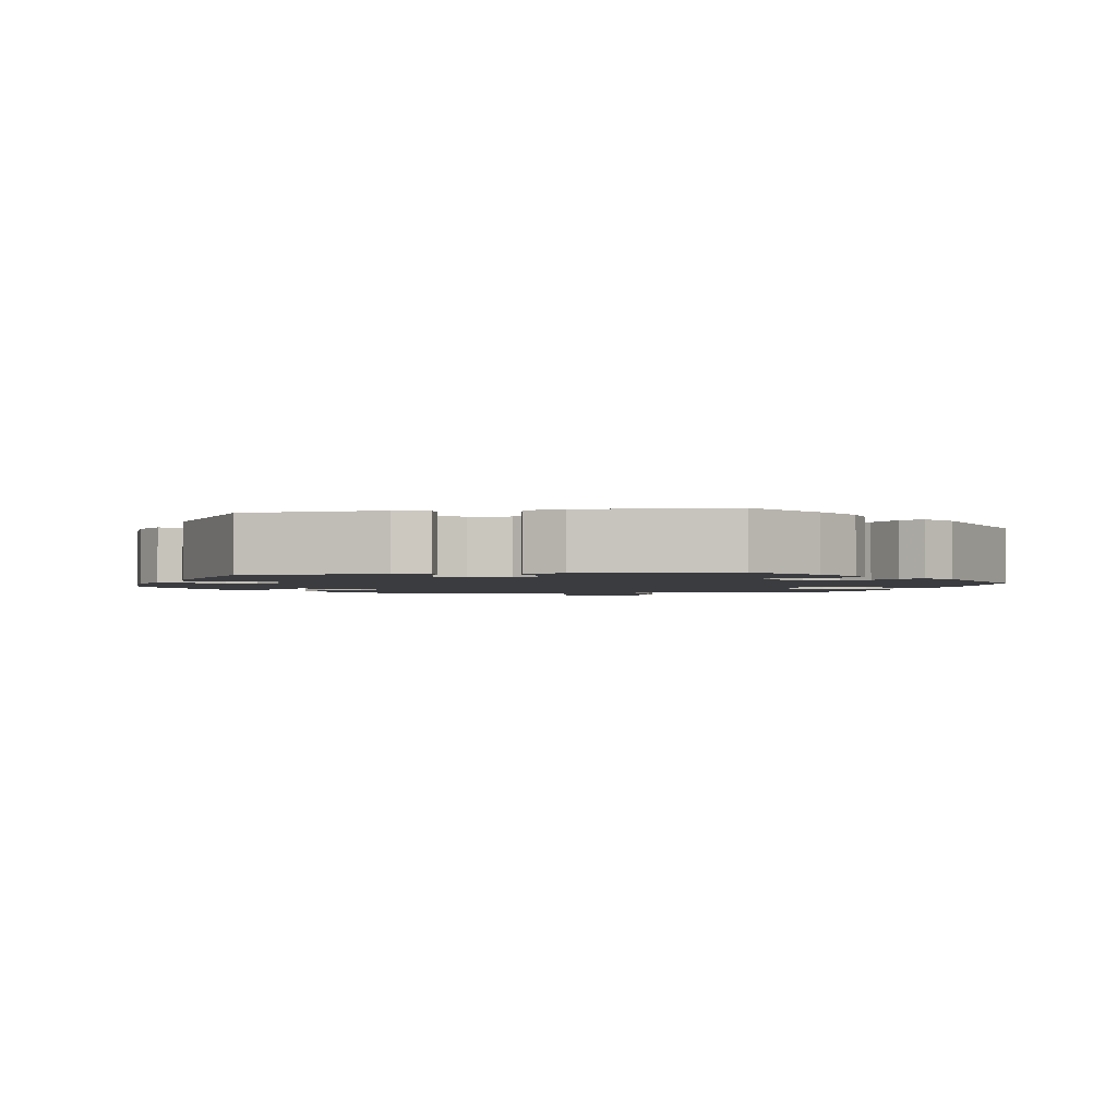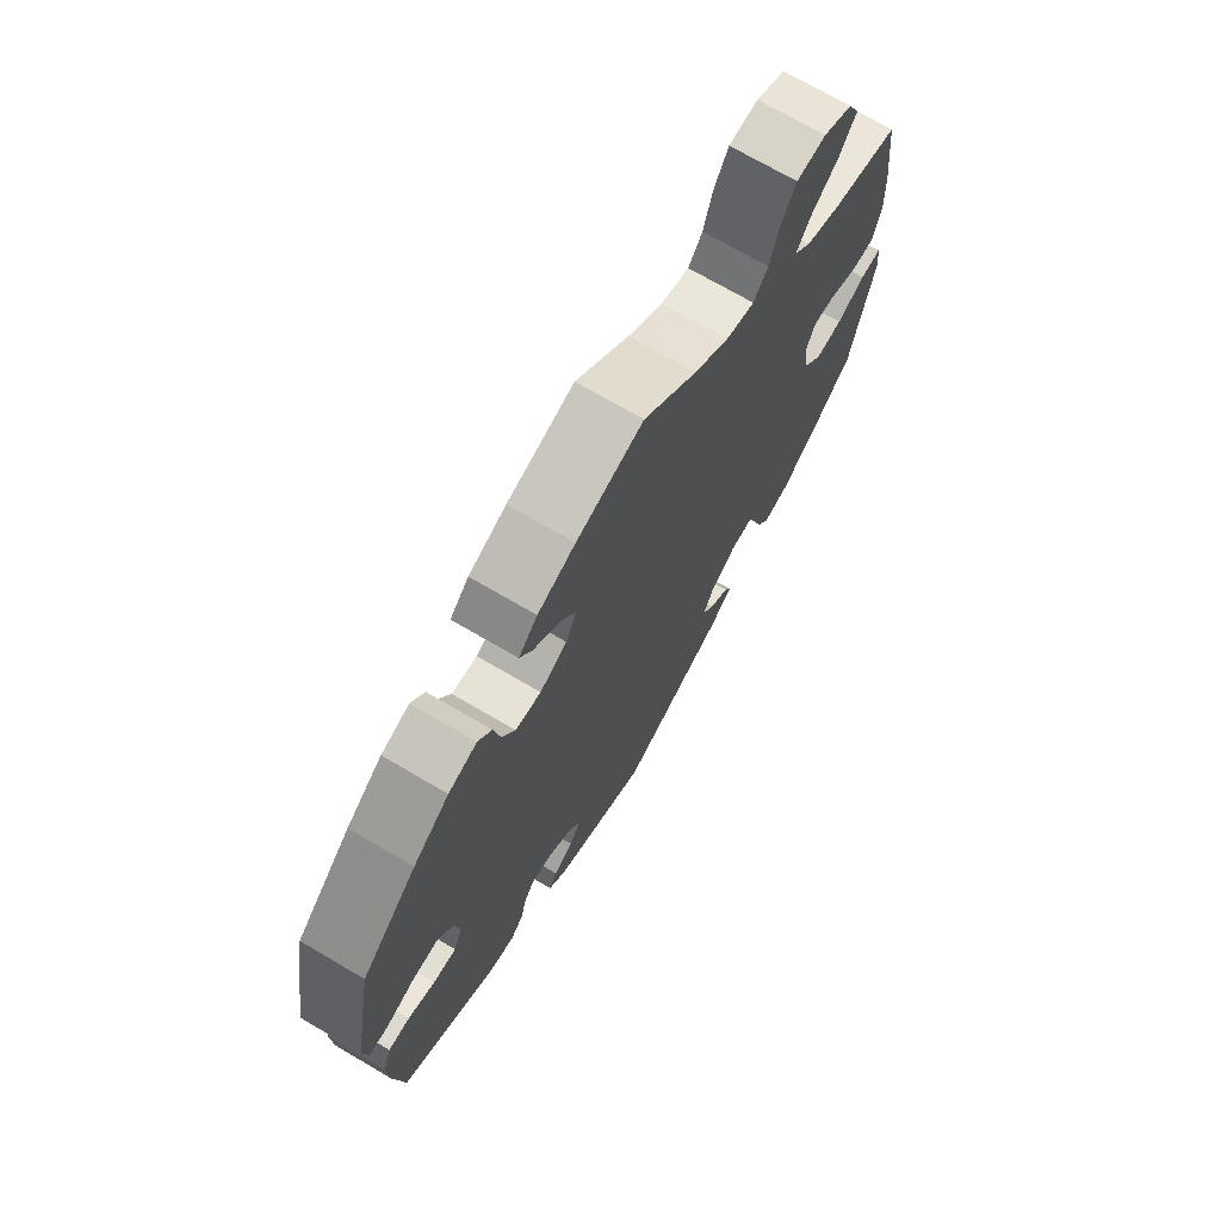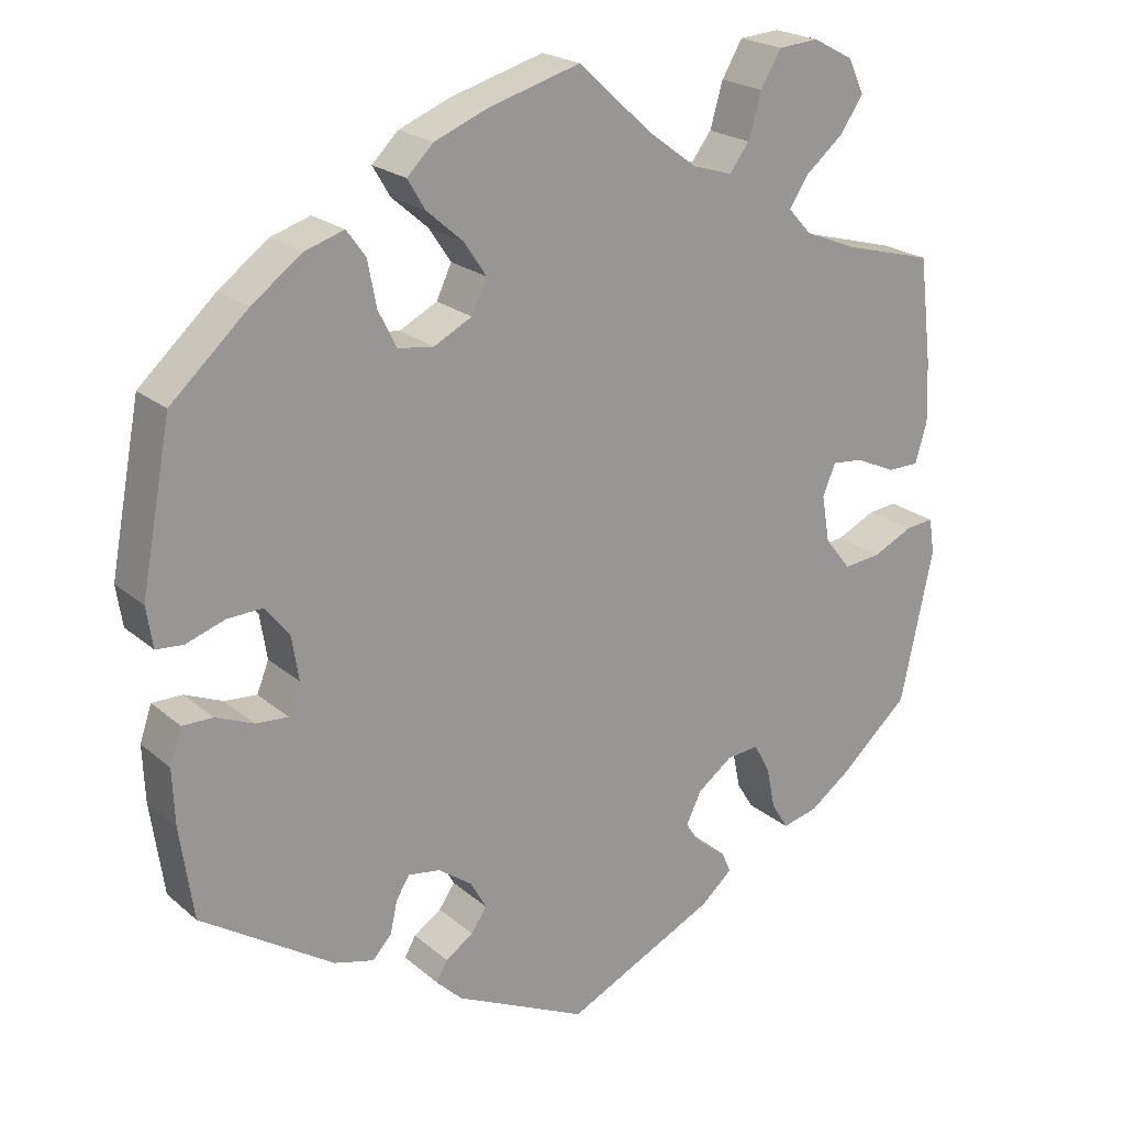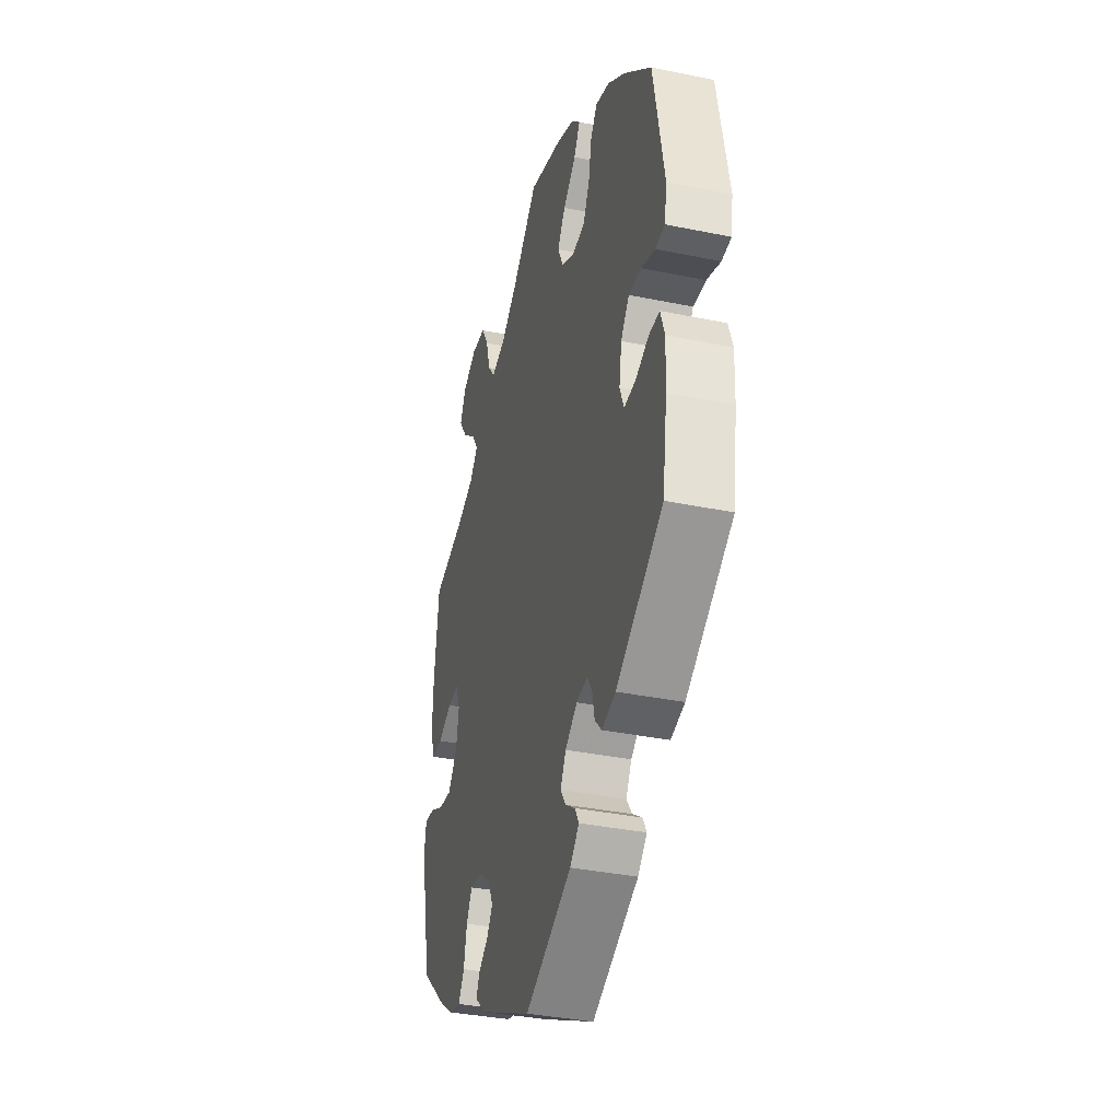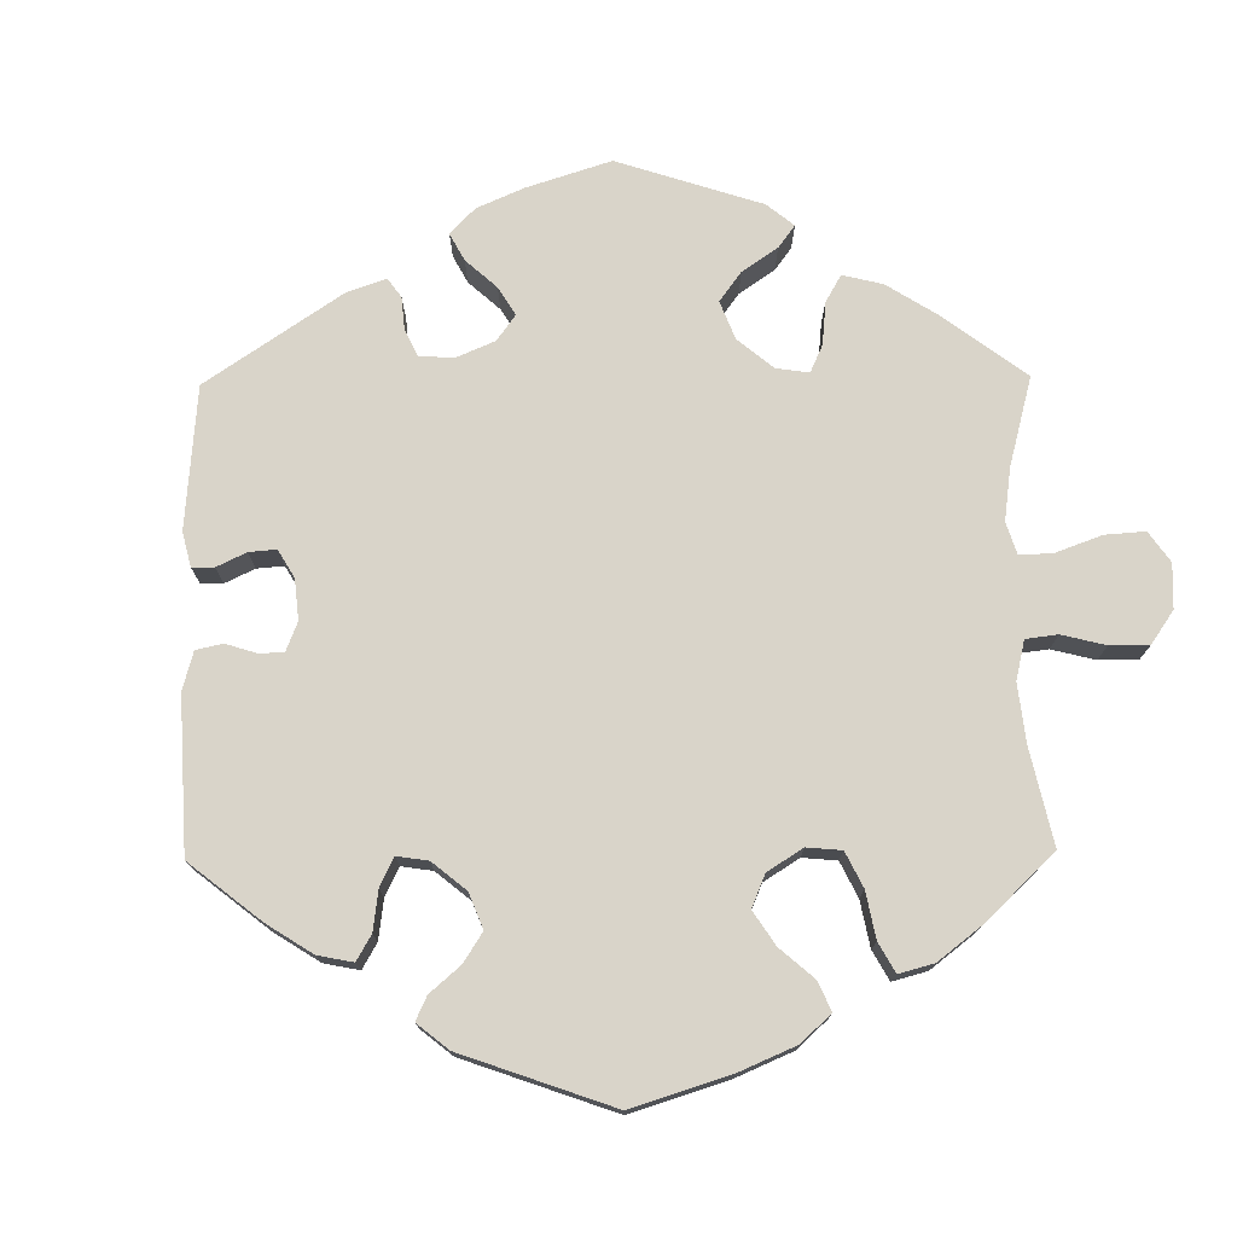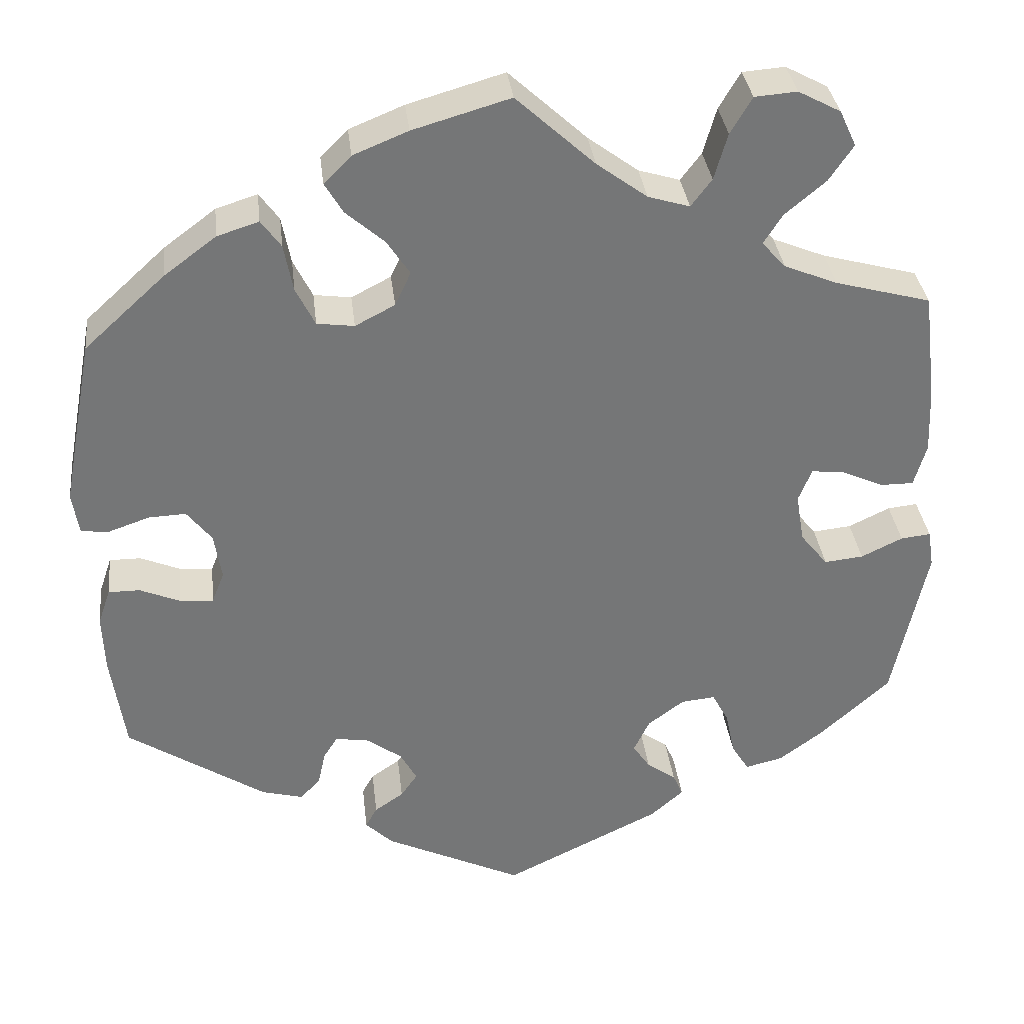
<metadata>
{"format":"obj","ext":"obj","renderer":"f3d","projection":"perspective","resolution":1024,"background":"white","views":[{"elev":-2.1,"azim":-140.7,"up":"+Y"},{"elev":71.5,"azim":-59.6,"up":"+Z"},{"elev":21.6,"azim":-34.6,"up":"+Z"},{"elev":-35.9,"azim":-105.1,"up":"+Z"},{"elev":74.9,"azim":-60.7,"up":"+Y"},{"elev":33.7,"azim":-6.5,"up":"+Z"}]}
</metadata>
<code>
v 0.416 0.07 -0.365
v 0.363 0.07 -0.404
v 0.318 0.07 -0.415
v 0.297 0.07 -0.381
v 0.286 0.07 -0.328
v 0.266 0.07 -0.291
v 0.225 0.07 -0.295
v 0.181 0.07 -0.328
v 0.162 0.07 -0.368
v 0.183 0.07 -0.399
v 0.218 0.07 -0.424
v 0.23 0.07 -0.451
v 0.19 0.07 -0.486
v 0.001 0.07 -0.578
v -0.166 0.07 -0.499
v -0.199 0.07 -0.467
v -0.185 0.07 -0.442
v -0.15 0.07 -0.418
v -0.13 0.07 -0.389
v -0.15 0.07 -0.353
v -0.193 0.07 -0.322
v -0.233 0.07 -0.316
v -0.25 0.07 -0.343
v -0.259 0.07 -0.384
v -0.283 0.07 -0.41
v -0.333 0.07 -0.397
v -0.5 0.07 -0.289
v -0.517 0.07 -0.172
v -0.52 0.07 -0.102
v -0.505 0.07 -0.058
v -0.467 0.07 -0.058
v -0.419 0.07 -0.078
v -0.378 0.07 -0.081
v -0.363 0.07 -0.043
v -0.372 0.07 0.013
v -0.402 0.07 0.051
v -0.447 0.07 0.049
v -0.496 0.07 0.032
v -0.53 0.07 0.035
v -0.538 0.07 0.086
v -0.5 0.07 0.289
v -0.403 0.07 0.378
v -0.34 0.07 0.425
v -0.29 0.07 0.441
v -0.266 0.07 0.408
v -0.255 0.07 0.351
v -0.232 0.07 0.305
v -0.187 0.07 0.299
v -0.139 0.07 0.324
v -0.12 0.07 0.365
v -0.148 0.07 0.407
v -0.194 0.07 0.447
v -0.216 0.07 0.484
v -0.183 0.07 0.517
v -0.117 0.07 0.544
v 0 0.07 0.578
v 0.094 0.07 0.492
v 0.155 0.07 0.447
v 0.205 0.07 0.432
v 0.23 0.07 0.465
v 0.246 0.07 0.521
v 0.272 0.07 0.565
v 0.323 0.07 0.569
v 0.374 0.07 0.542
v 0.394 0.07 0.499
v 0.365 0.07 0.456
v 0.316 0.07 0.415
v 0.293 0.07 0.379
v 0.322 0.07 0.347
v 0.386 0.07 0.321
v 0.501 0.07 0.29
v 0.517 0.07 0.157
v 0.52 0.07 0.08
v 0.505 0.07 0.029
v 0.465 0.07 0.029
v 0.414 0.07 0.052
v 0.375 0.07 0.056
v 0.359 0.07 0.016
v 0.369 0.07 -0.043
v 0.402 0.07 -0.084
v 0.449 0.07 -0.079
v 0.499 0.07 -0.055
v 0.535 0.07 -0.051
v 0.542 0.07 -0.096
v 0.501 0.07 -0.288
v 0.416 0 -0.365
v 0.363 0 -0.404
v 0.318 0 -0.415
v 0.297 0 -0.381
v 0.286 0 -0.328
v 0.266 0 -0.291
v 0.225 0 -0.295
v 0.181 0 -0.328
v 0.162 0 -0.368
v 0.183 0 -0.399
v 0.218 0 -0.424
v 0.23 0 -0.451
v 0.19 0 -0.486
v 0.001 0 -0.578
v -0.166 0 -0.499
v -0.199 0 -0.467
v -0.185 0 -0.442
v -0.15 0 -0.418
v -0.13 0 -0.389
v -0.15 0 -0.353
v -0.193 0 -0.322
v -0.233 0 -0.316
v -0.25 0 -0.343
v -0.259 0 -0.384
v -0.283 0 -0.41
v -0.333 0 -0.397
v -0.5 0 -0.289
v -0.517 0 -0.172
v -0.52 0 -0.102
v -0.505 0 -0.058
v -0.467 0 -0.058
v -0.419 0 -0.078
v -0.378 0 -0.081
v -0.363 0 -0.043
v -0.372 0 0.013
v -0.402 0 0.051
v -0.447 0 0.049
v -0.496 0 0.032
v -0.53 0 0.035
v -0.538 0 0.086
v -0.5 0 0.289
v -0.403 0 0.378
v -0.34 0 0.425
v -0.29 0 0.441
v -0.266 0 0.408
v -0.255 0 0.351
v -0.232 0 0.305
v -0.187 0 0.299
v -0.139 0 0.324
v -0.12 0 0.365
v -0.148 0 0.407
v -0.194 0 0.447
v -0.216 0 0.484
v -0.183 0 0.517
v -0.117 0 0.544
v 0 0 0.578
v 0.094 0 0.492
v 0.155 0 0.447
v 0.205 0 0.432
v 0.23 0 0.465
v 0.246 0 0.521
v 0.272 0 0.565
v 0.323 0 0.569
v 0.374 0 0.542
v 0.394 0 0.499
v 0.365 0 0.456
v 0.316 0 0.415
v 0.293 0 0.379
v 0.322 0 0.347
v 0.386 0 0.321
v 0.501 0 0.29
v 0.517 0 0.157
v 0.52 0 0.08
v 0.505 0 0.029
v 0.465 0 0.029
v 0.414 0 0.052
v 0.375 0 0.056
v 0.359 0 0.016
v 0.369 0 -0.043
v 0.402 0 -0.084
v 0.449 0 -0.079
v 0.499 0 -0.055
v 0.535 0 -0.051
v 0.542 0 -0.096
v 0.501 0 -0.288
f 81 82 83 84
f 80 81 84 85
f 79 80 85 1
f 73 74 75 76
f 73 76 77
f 70 71 72 73
f 69 70 73 77
f 68 69 77 78
f 64 65 66 67
f 64 67 68
f 63 64 68
f 60 61 62 63
f 59 60 63 68
f 58 59 68 78
f 54 55 56 57
f 51 52 53 54
f 50 51 54 57
f 49 50 57 58
f 43 44 45 46
f 43 46 47
f 42 43 47
f 41 42 47
f 40 41 47 48
f 37 38 39 40
f 36 37 40 48
f 29 30 31 32
f 29 32 33
f 28 29 33
f 27 28 33
f 26 27 33
f 23 24 25 26
f 22 23 26 33
f 21 22 33 34
f 15 16 17 18
f 15 18 19
f 14 15 19
f 13 14 19 20
f 10 11 12 13
f 9 10 13 20
f 2 3 4 5
f 2 5 6
f 1 2 6
f 79 1 6
f 78 79 6 7
f 58 78 7 8
f 35 36 48 49
f 34 35 49 58
f 20 21 34 58
f 8 9 20 58
f 169 168 167 166
f 170 169 166 165
f 86 170 165 164
f 161 160 159 158
f 162 161 158
f 158 157 156 155
f 162 158 155 154
f 163 162 154 153
f 152 151 150 149
f 153 152 149
f 153 149 148
f 148 147 146 145
f 153 148 145 144
f 163 153 144 143
f 142 141 140 139
f 139 138 137 136
f 142 139 136 135
f 143 142 135 134
f 131 130 129 128
f 132 131 128
f 132 128 127
f 132 127 126
f 133 132 126 125
f 125 124 123 122
f 133 125 122 121
f 117 116 115 114
f 118 117 114
f 118 114 113
f 118 113 112
f 118 112 111
f 111 110 109 108
f 118 111 108 107
f 119 118 107 106
f 103 102 101 100
f 104 103 100
f 104 100 99
f 105 104 99 98
f 98 97 96 95
f 105 98 95 94
f 90 89 88 87
f 91 90 87
f 91 87 86
f 91 86 164
f 92 91 164 163
f 93 92 163 143
f 134 133 121 120
f 143 134 120 119
f 143 119 106 105
f 143 105 94 93
f 1 86 87 2
f 2 87 88 3
f 3 88 89 4
f 4 89 90 5
f 5 90 91 6
f 6 91 92 7
f 7 92 93 8
f 8 93 94 9
f 9 94 95 10
f 10 95 96 11
f 11 96 97 12
f 12 97 98 13
f 13 98 99 14
f 14 99 100 15
f 15 100 101 16
f 16 101 102 17
f 17 102 103 18
f 18 103 104 19
f 19 104 105 20
f 20 105 106 21
f 21 106 107 22
f 22 107 108 23
f 23 108 109 24
f 24 109 110 25
f 25 110 111 26
f 26 111 112 27
f 27 112 113 28
f 28 113 114 29
f 29 114 115 30
f 30 115 116 31
f 31 116 117 32
f 32 117 118 33
f 33 118 119 34
f 34 119 120 35
f 35 120 121 36
f 36 121 122 37
f 37 122 123 38
f 38 123 124 39
f 39 124 125 40
f 40 125 126 41
f 41 126 127 42
f 42 127 128 43
f 43 128 129 44
f 44 129 130 45
f 45 130 131 46
f 46 131 132 47
f 47 132 133 48
f 48 133 134 49
f 49 134 135 50
f 50 135 136 51
f 51 136 137 52
f 52 137 138 53
f 53 138 139 54
f 54 139 140 55
f 55 140 141 56
f 56 141 142 57
f 57 142 143 58
f 58 143 144 59
f 59 144 145 60
f 60 145 146 61
f 61 146 147 62
f 62 147 148 63
f 63 148 149 64
f 64 149 150 65
f 65 150 151 66
f 66 151 152 67
f 67 152 153 68
f 68 153 154 69
f 69 154 155 70
f 70 155 156 71
f 71 156 157 72
f 72 157 158 73
f 73 158 159 74
f 74 159 160 75
f 75 160 161 76
f 76 161 162 77
f 77 162 163 78
f 78 163 164 79
f 79 164 165 80
f 80 165 166 81
f 81 166 167 82
f 82 167 168 83
f 83 168 169 84
f 84 169 170 85
f 85 170 86 1

</code>
